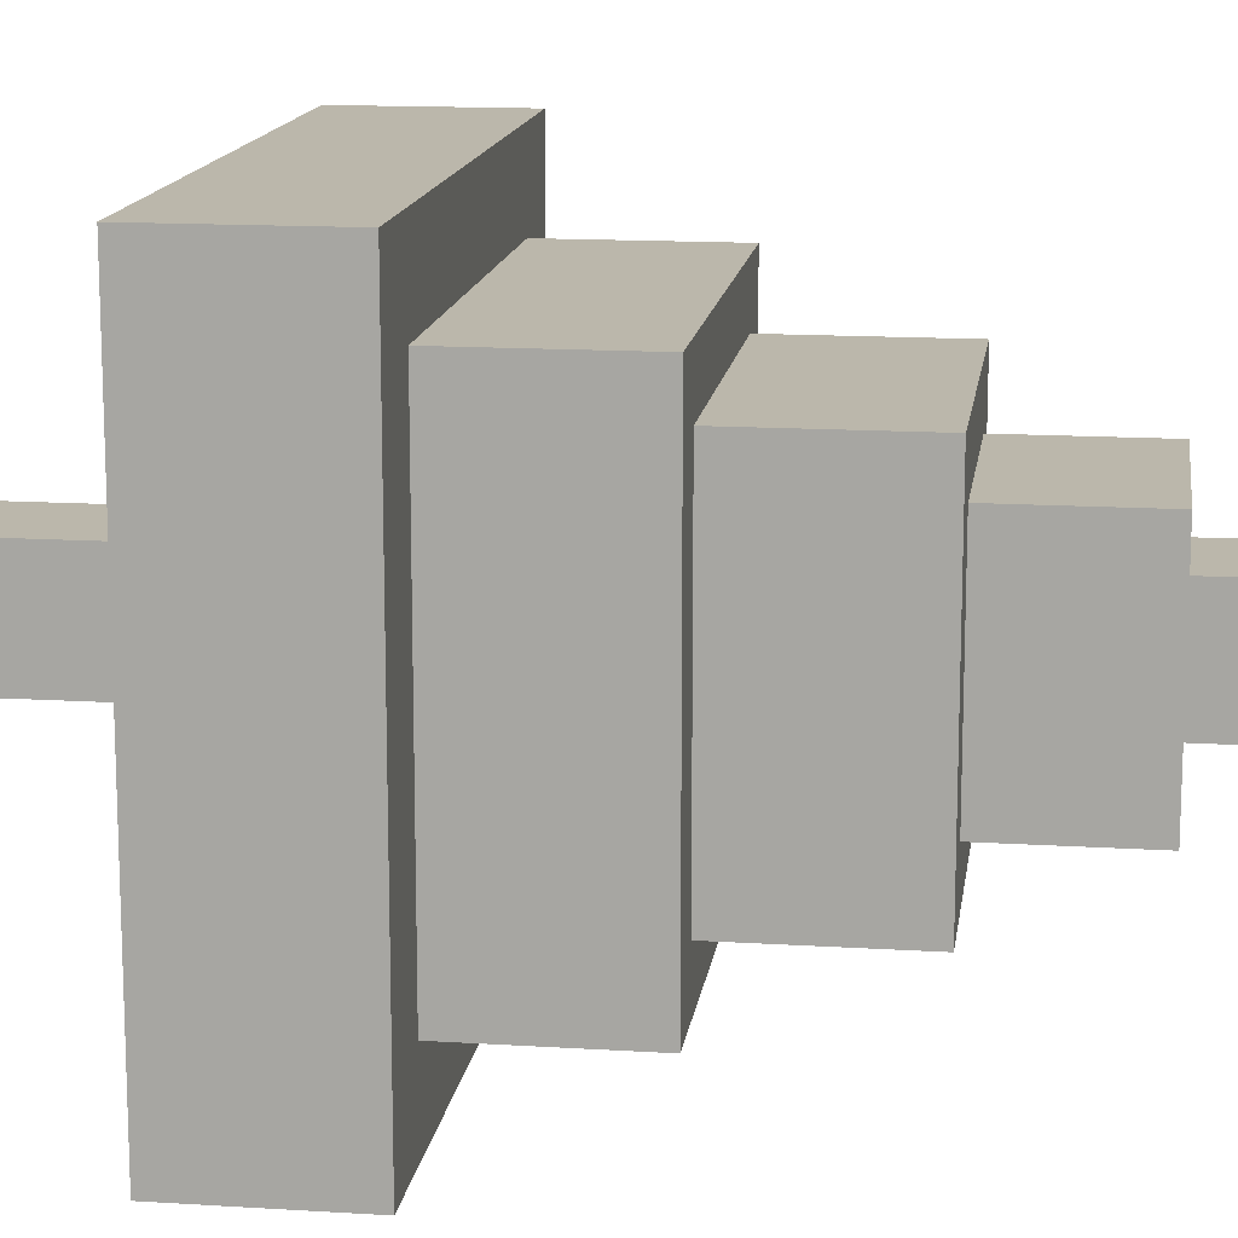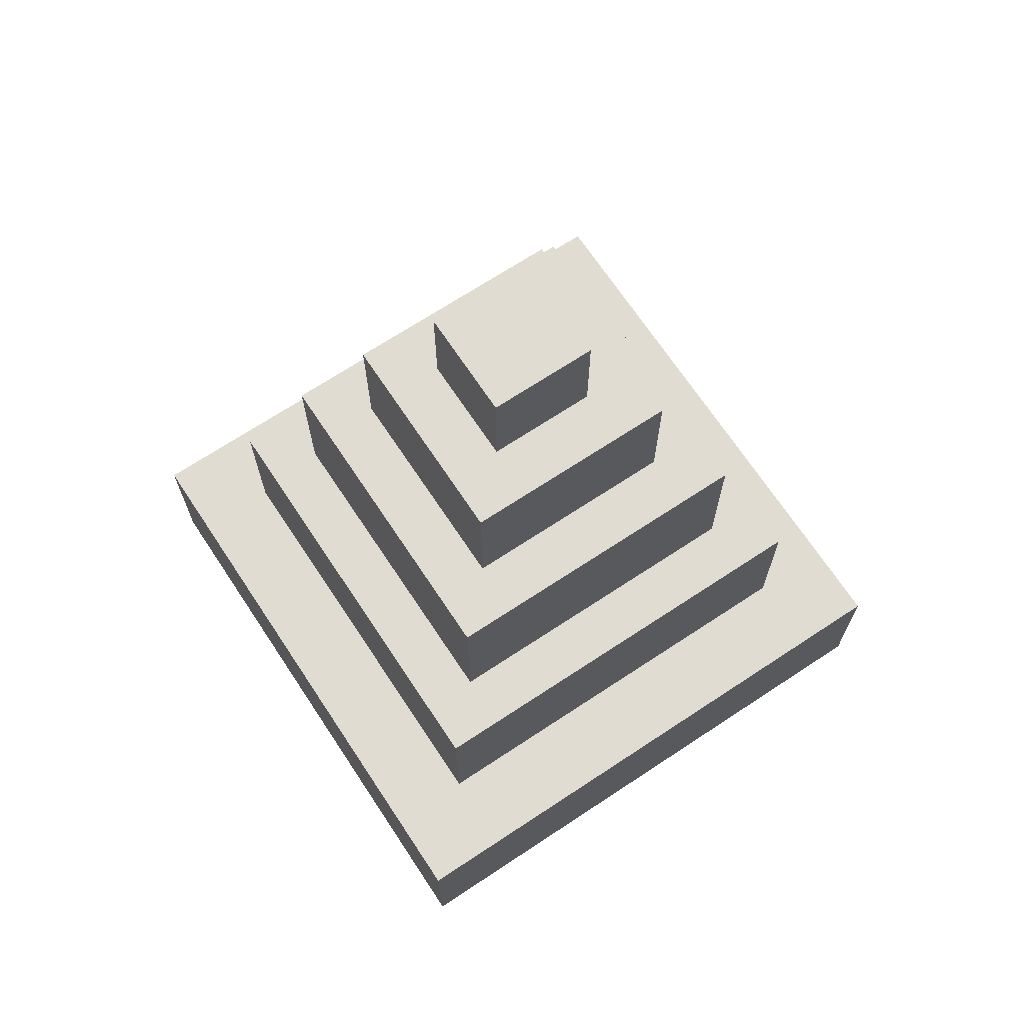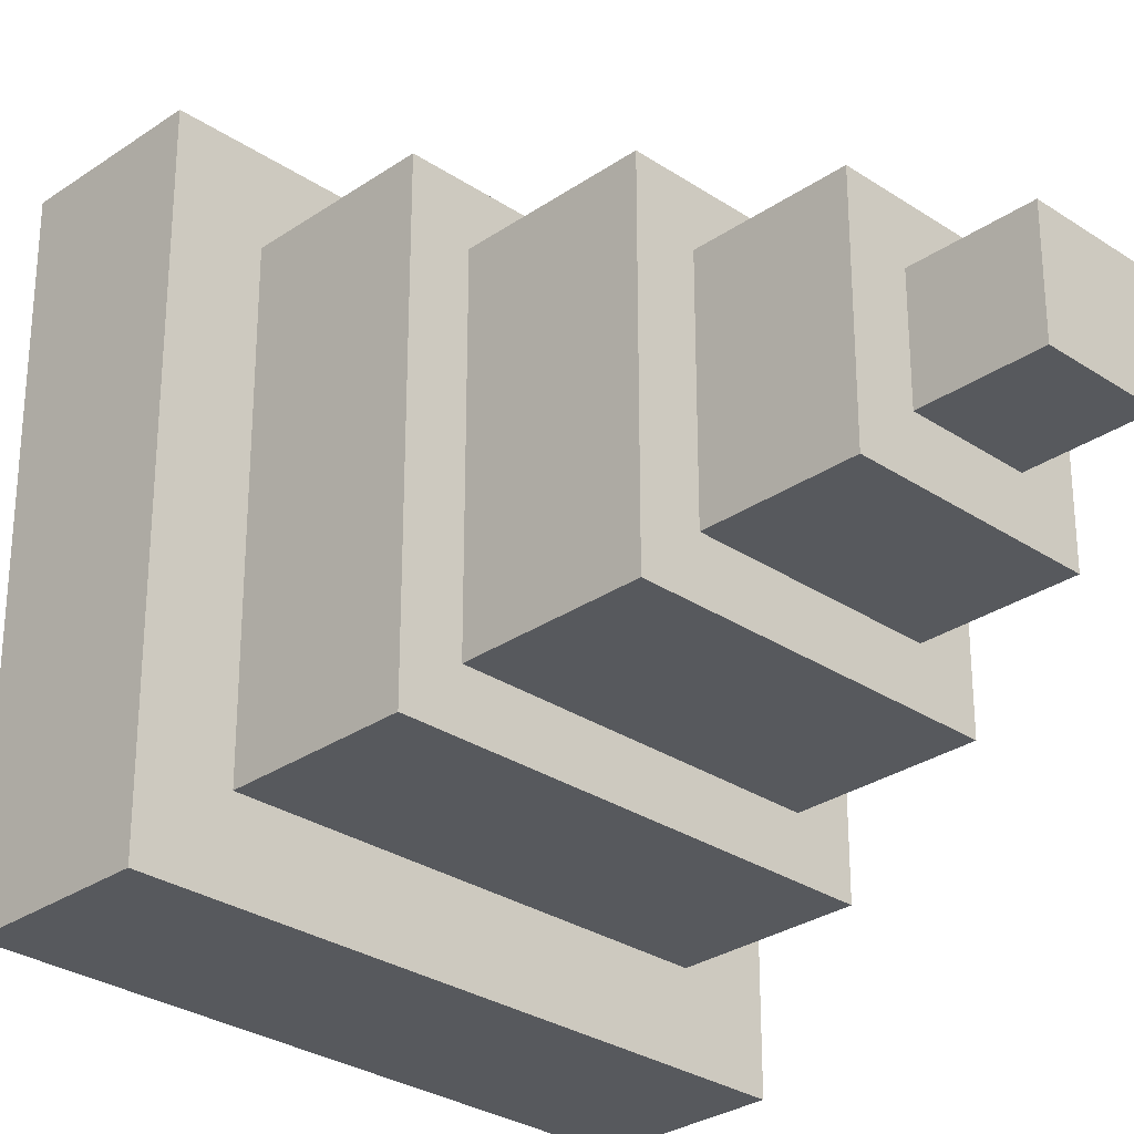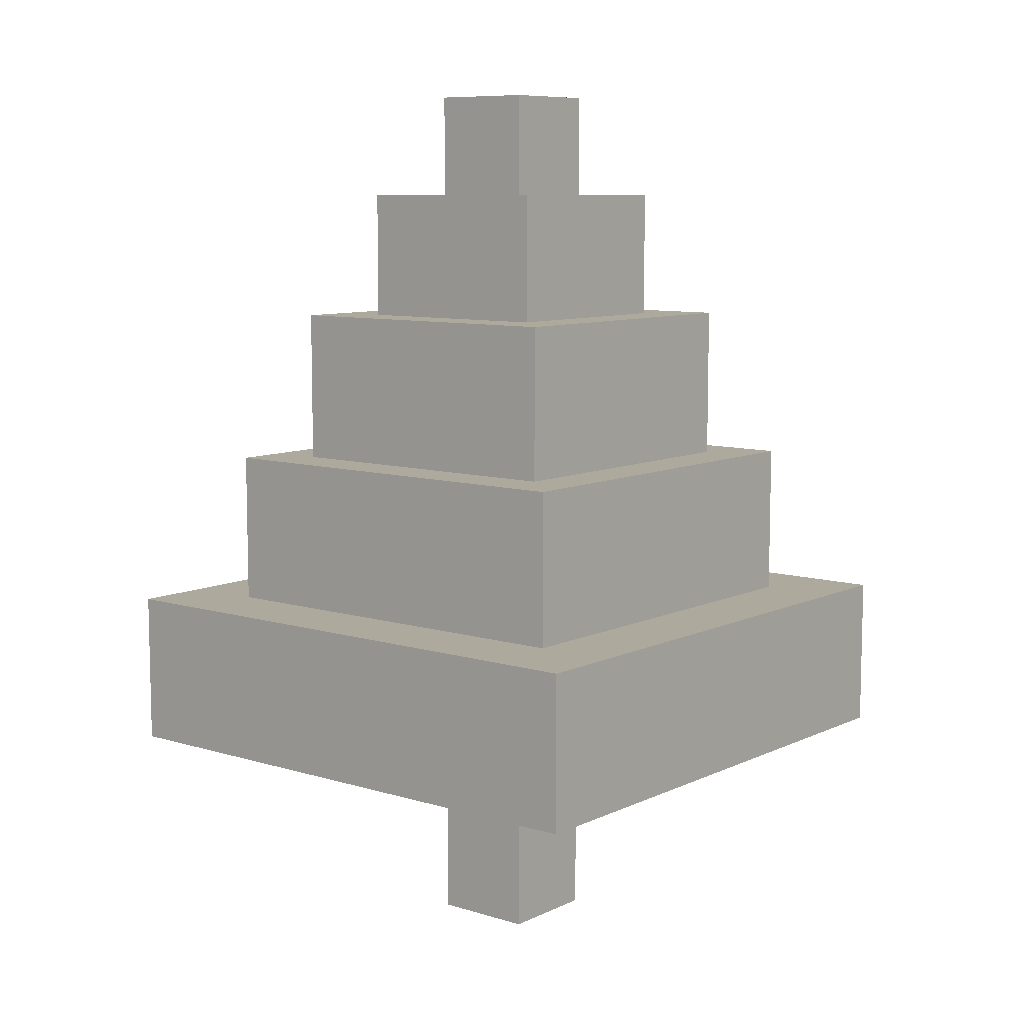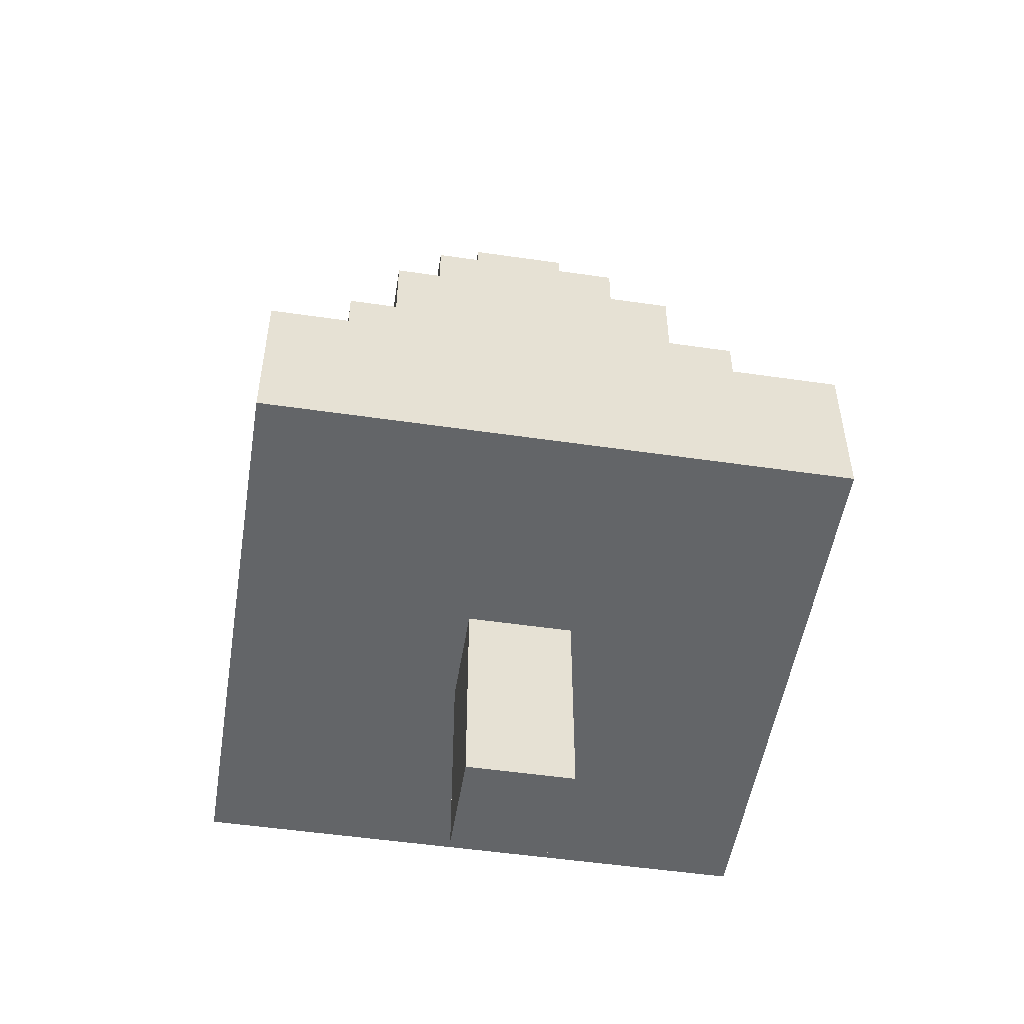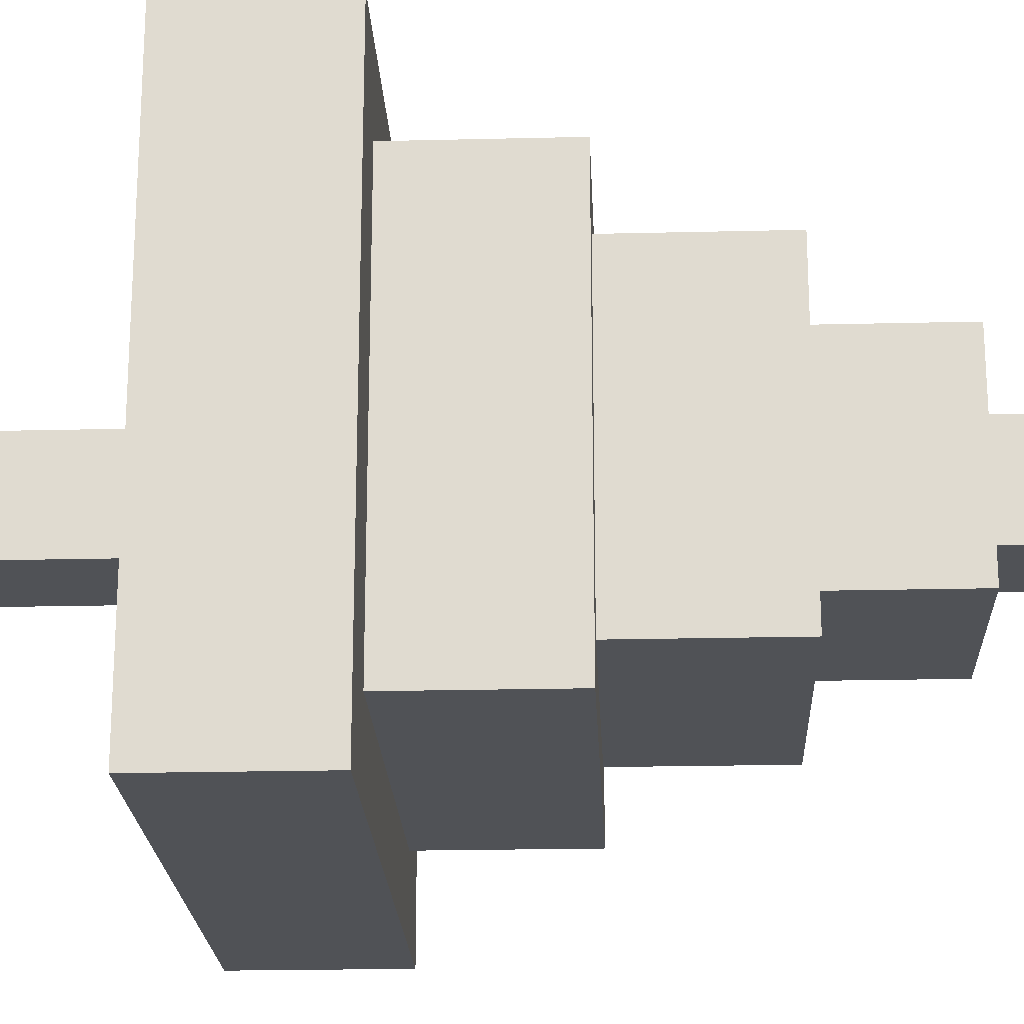
<metadata>
{"format":"obj","ext":"obj","renderer":"f3d","projection":"perspective","resolution":1024,"background":"white","views":[{"elev":14.2,"azim":97.9,"up":"+Z"},{"elev":69.2,"azim":-123.5,"up":"+Y"},{"elev":-29.2,"azim":135.4,"up":"+Z"},{"elev":8.8,"azim":-50.9,"up":"+Y"},{"elev":-51.4,"azim":-99.0,"up":"+Y"},{"elev":-21.1,"azim":92.5,"up":"+Z"}]}
</metadata>
<code>
o
v -1.1 0.8 1.3
v -1.1 0.8 -0.9
v -1.1 1.4 1.3
v -1.1 1.4 -0.9
v -0.8 1.4 1
v -0.8 1.4 -0.6
v -0.8 2 1
v -0.8 2 -0.6
v -0.6 2 0.8
v -0.6 2 -0.4
v -0.6 2.6 0.8
v -0.6 2.6 -0.4
v -0.4 2.6 0.6
v -0.4 2.6 -0.2
v -0.4 3.1 0.6
v -0.4 3.1 -0.2
v -0.2 0 0.4
v -0.2 0 -1.192e-07
v -0.2 0.8 0.4
v -0.2 0.8 -1.192e-07
v -0.2 3.1 0.4
v -0.2 3.1 -1.192e-07
v -0.2 3.5 0.4
v -0.2 3.5 -1.192e-07
v 0.2 0 0.4
v 0.2 0 -1.192e-07
v 0.2 0.8 0.4
v 0.2 0.8 -1.192e-07
v 0.2 3.1 0.4
v 0.2 3.1 -1.192e-07
v 0.2 3.5 0.4
v 0.2 3.5 -1.192e-07
v 0.4 2.6 0.6
v 0.4 2.6 -0.2
v 0.4 3.1 0.6
v 0.4 3.1 -0.2
v 0.6 2 0.8
v 0.6 2 -0.4
v 0.6 2.6 0.8
v 0.6 2.6 -0.4
v 0.8 1.4 1
v 0.8 1.4 -0.6
v 0.8 2 1
v 0.8 2 -0.6
v 1.1 0.8 1.3
v 1.1 0.8 -0.9
v 1.1 1.4 1.3
v 1.1 1.4 -0.9
v -1.1 0.8 1.3
v -1.1 1.4 1.3
v 1.1 0.8 1.3
v 1.1 1.4 1.3
v -0.8 1.4 1
v -0.8 2 1
v 0.8 1.4 1
v 0.8 2 1
v -0.6 2 0.8
v -0.6 2.6 0.8
v 0.6 2 0.8
v 0.6 2.6 0.8
v -0.4 2.6 0.6
v -0.4 3.1 0.6
v 0.4 2.6 0.6
v 0.4 3.1 0.6
v -0.2 0 0.4
v -0.2 0.8 0.4
v -0.2 3.1 0.4
v -0.2 3.5 0.4
v 0.2 0 0.4
v 0.2 0.8 0.4
v 0.2 3.1 0.4
v 0.2 3.5 0.4
v -0.2 0 -1.192e-07
v -0.2 0.8 -1.192e-07
v -0.2 3.1 -1.192e-07
v -0.2 3.5 -1.192e-07
v 0.2 0 -1.192e-07
v 0.2 0.8 -1.192e-07
v 0.2 3.1 -1.192e-07
v 0.2 3.5 -1.192e-07
v -0.4 2.6 -0.2
v -0.4 3.1 -0.2
v 0.4 2.6 -0.2
v 0.4 3.1 -0.2
v -0.6 2 -0.4
v -0.6 2.6 -0.4
v 0.6 2 -0.4
v 0.6 2.6 -0.4
v -0.8 1.4 -0.6
v -0.8 2 -0.6
v 0.8 1.4 -0.6
v 0.8 2 -0.6
v -1.1 0.8 -0.9
v -1.1 1.4 -0.9
v 1.1 0.8 -0.9
v 1.1 1.4 -0.9
v -0.2 0 0.4
v 0.2 0 0.4
v -0.2 0 -1.192e-07
v 0.2 0 -1.192e-07
v -1.1 0.8 1.3
v 1.1 0.8 1.3
v -0.2 0.8 0.4
v 0.2 0.8 0.4
v -0.2 0.8 -1.192e-07
v 0.2 0.8 -1.192e-07
v -1.1 0.8 -0.9
v 1.1 0.8 -0.9
v -1.1 1.4 1.3
v 1.1 1.4 1.3
v -0.8 1.4 1
v 0.8 1.4 1
v -0.8 1.4 -0.6
v 0.8 1.4 -0.6
v -1.1 1.4 -0.9
v 1.1 1.4 -0.9
v -0.8 2 1
v 0.8 2 1
v -0.6 2 0.8
v 0.6 2 0.8
v -0.6 2 -0.4
v 0.6 2 -0.4
v -0.8 2 -0.6
v 0.8 2 -0.6
v -0.6 2.6 0.8
v 0.6 2.6 0.8
v -0.4 2.6 0.6
v 0.4 2.6 0.6
v -0.4 2.6 -0.2
v 0.4 2.6 -0.2
v -0.6 2.6 -0.4
v 0.6 2.6 -0.4
v -0.4 3.1 0.6
v 0.4 3.1 0.6
v -0.2 3.1 0.4
v 0.2 3.1 0.4
v -0.2 3.1 -1.192e-07
v 0.2 3.1 -1.192e-07
v -0.4 3.1 -0.2
v 0.4 3.1 -0.2
v -0.2 3.5 0.4
v 0.2 3.5 0.4
v -0.2 3.5 -1.192e-07
v 0.2 3.5 -1.192e-07
f 3 2 1
f 4 2 3
f 7 6 5
f 8 6 7
f 11 10 9
f 12 10 11
f 15 14 13
f 16 14 15
f 19 18 17
f 20 18 19
f 23 22 21
f 24 22 23
f 25 26 27
f 27 26 28
f 29 30 31
f 31 30 32
f 33 34 35
f 35 34 36
f 37 38 39
f 39 38 40
f 41 42 43
f 43 42 44
f 45 46 47
f 47 46 48
f 51 50 49
f 52 50 51
f 55 54 53
f 56 54 55
f 59 58 57
f 60 58 59
f 63 62 61
f 64 62 63
f 69 66 65
f 70 66 69
f 71 68 67
f 72 68 71
f 73 74 77
f 77 74 78
f 75 76 79
f 79 76 80
f 81 82 83
f 83 82 84
f 85 86 87
f 87 86 88
f 89 90 91
f 91 90 92
f 93 94 95
f 95 94 96
f 99 98 97
f 100 98 99
f 103 102 101
f 104 102 103
f 105 103 101
f 106 102 104
f 107 105 101
f 107 106 105
f 108 102 106
f 108 106 107
f 109 110 111
f 111 110 112
f 109 111 113
f 112 110 114
f 109 113 115
f 113 114 115
f 114 110 116
f 115 114 116
f 117 118 119
f 119 118 120
f 117 119 121
f 120 118 122
f 117 121 123
f 121 122 123
f 122 118 124
f 123 122 124
f 125 126 127
f 127 126 128
f 125 127 129
f 128 126 130
f 125 129 131
f 129 130 131
f 130 126 132
f 131 130 132
f 133 134 135
f 135 134 136
f 133 135 137
f 136 134 138
f 133 137 139
f 137 138 139
f 138 134 140
f 139 138 140
f 141 142 143
f 143 142 144

</code>
